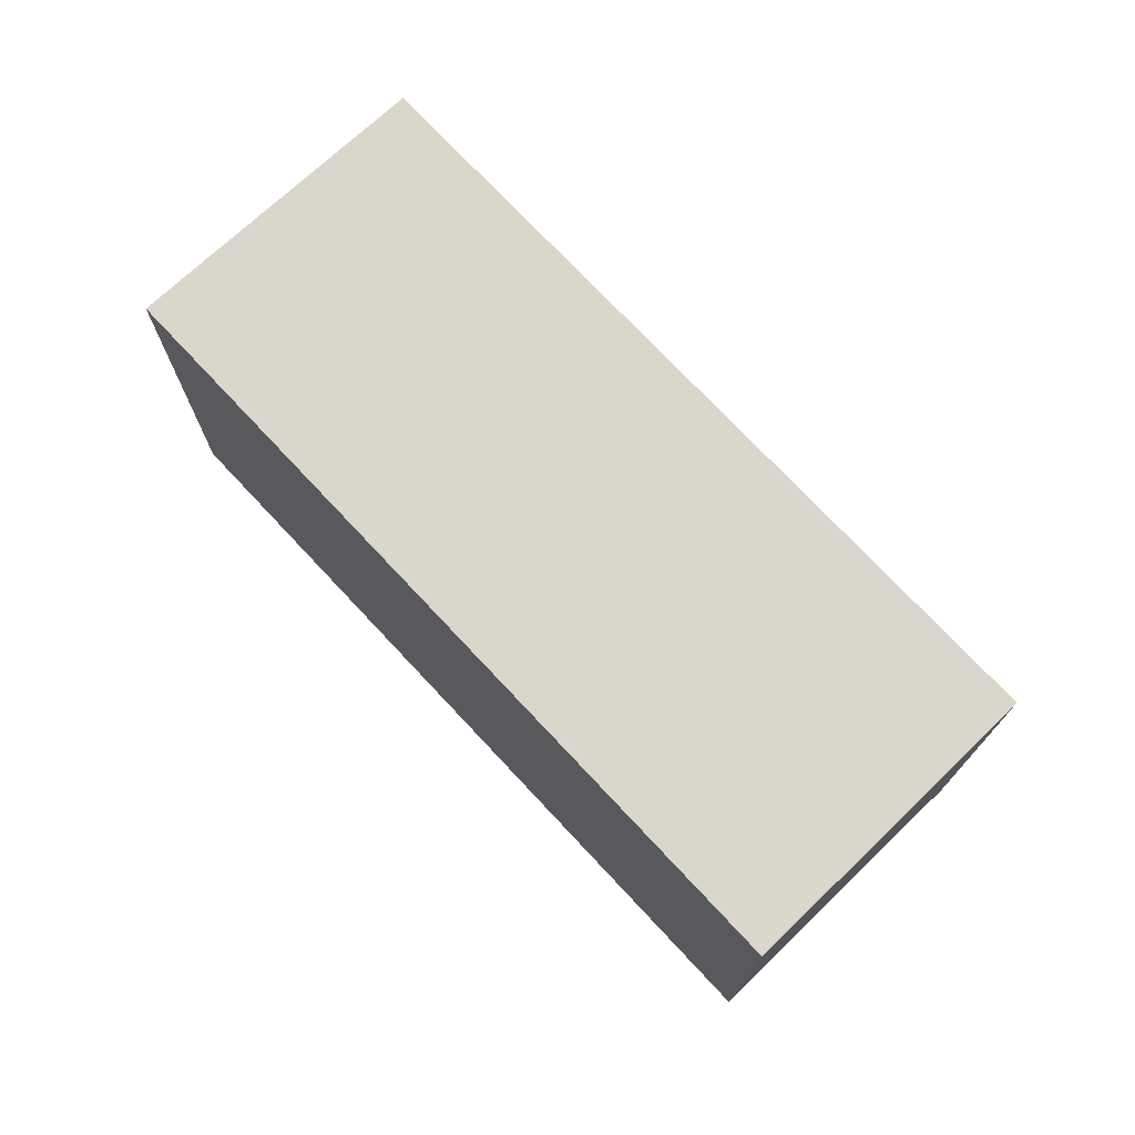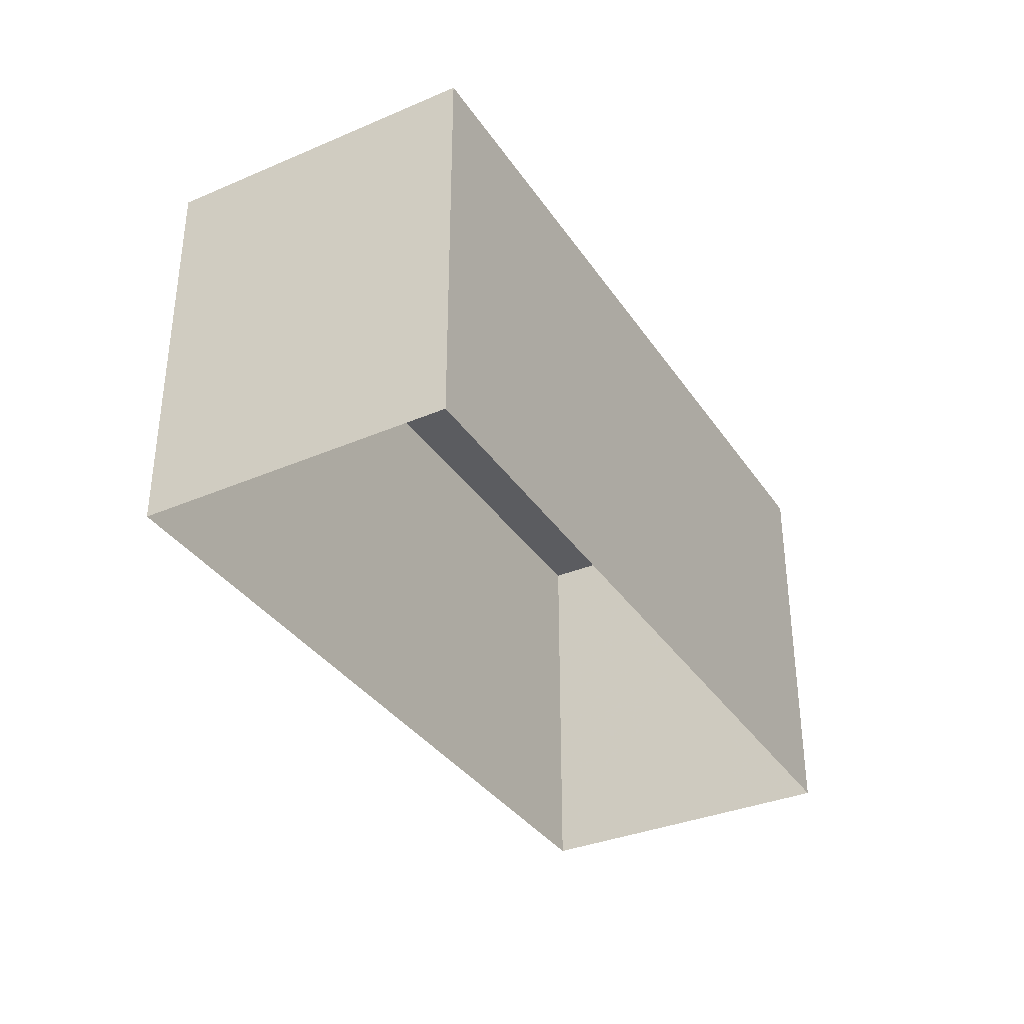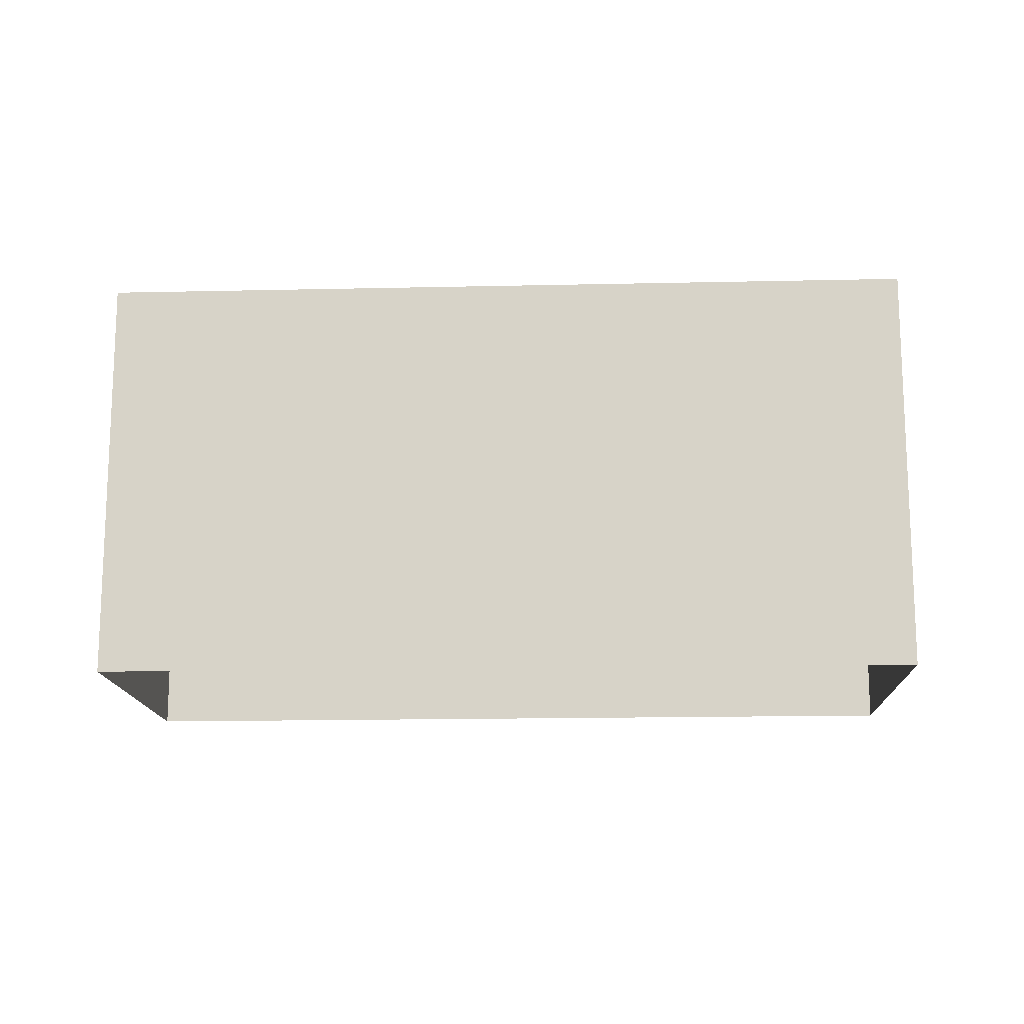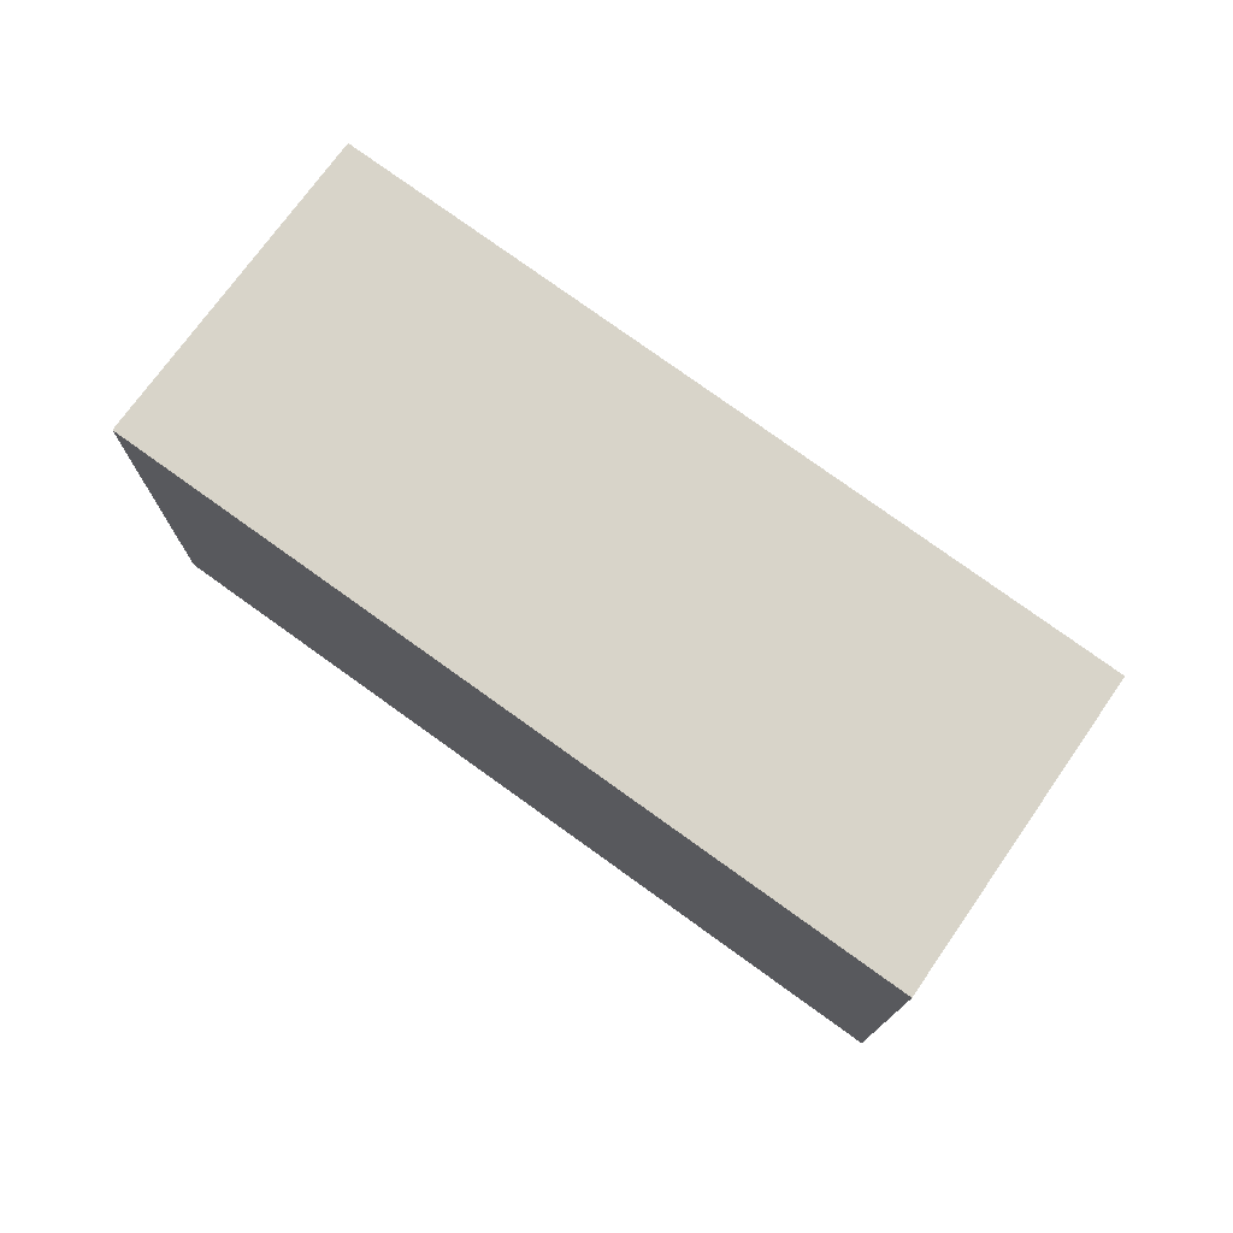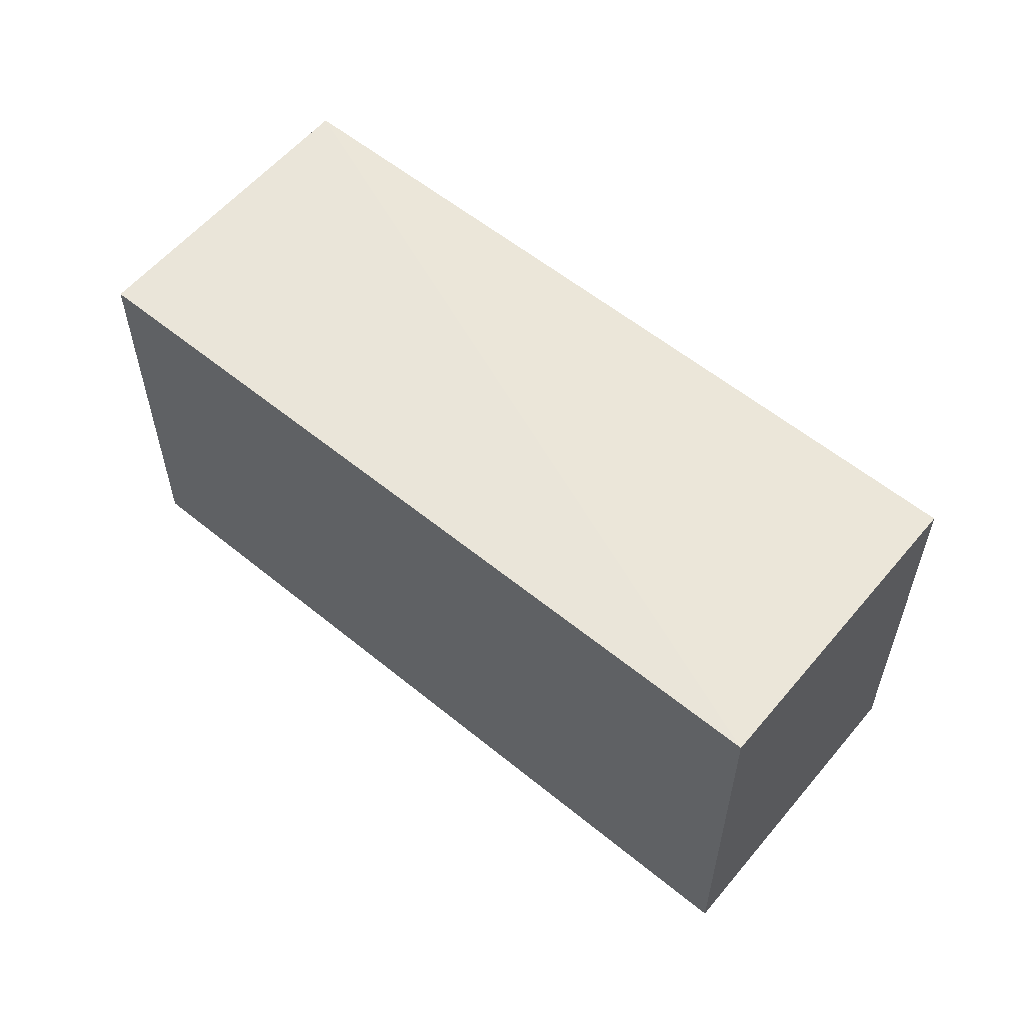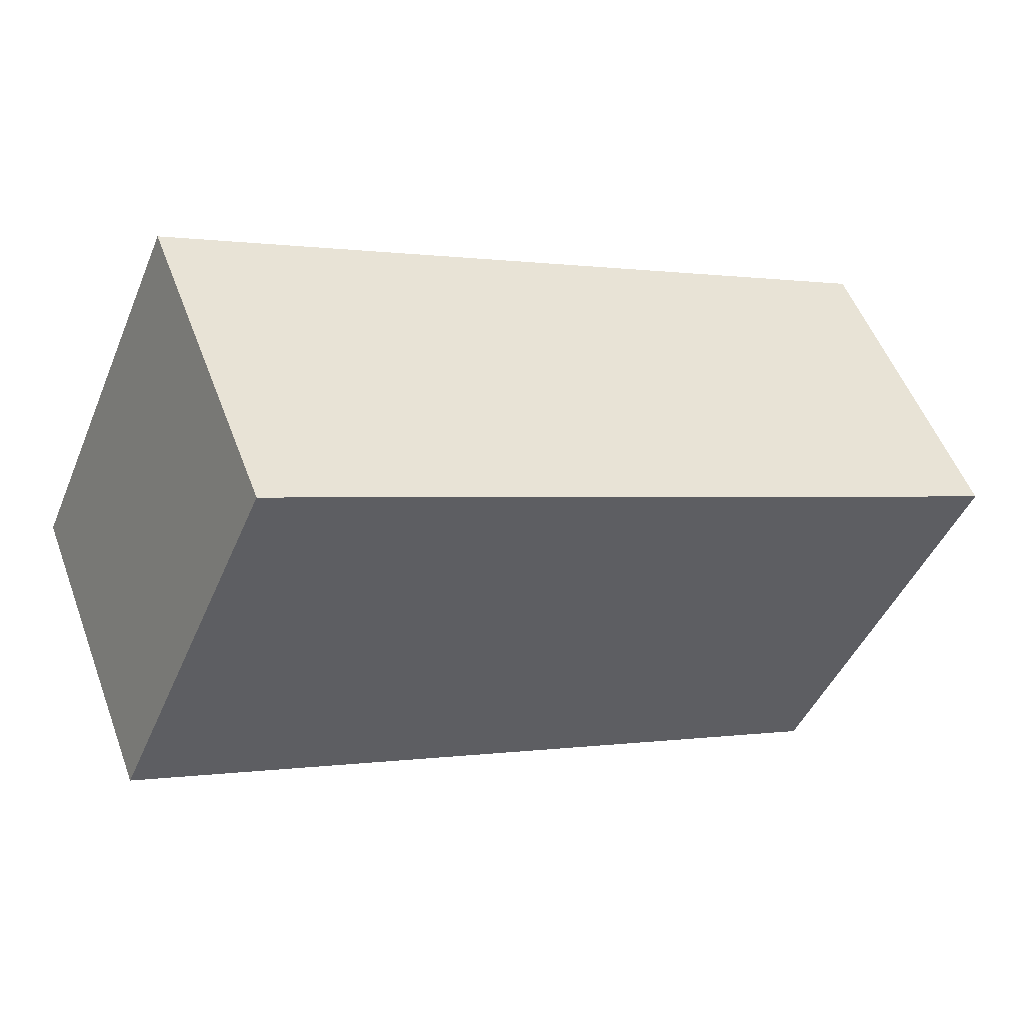
<metadata>
{"format":"obj","ext":"obj","renderer":"f3d","projection":"perspective","resolution":1024,"background":"white","views":[{"elev":73.6,"azim":-111.0,"up":"+Z"},{"elev":-35.5,"azim":-38.4,"up":"+Z"},{"elev":-14.8,"azim":-155.0,"up":"+Z"},{"elev":74.9,"azim":-122.0,"up":"+Z"},{"elev":57.3,"azim":-117.4,"up":"+Z"},{"elev":-46.1,"azim":-22.3,"up":"+Y"}]}
</metadata>
<code>
v -8.823e+04 -1.007e+05 2.464
v -8.823e+04 -1.007e+05 2.464
v -8.823e+04 -1.007e+05 2.465
v -8.823e+04 -1.007e+05 2.464
v -8.823e+04 -1.007e+05 3.227
v -8.823e+04 -1.007e+05 3.227
v -8.823e+04 -1.007e+05 3.227
v -8.823e+04 -1.007e+05 3.227
f 1 2 3
f 1 4 2
f 5 6 7
f 5 8 6
f 6 1 3
f 7 6 3
f 6 4 1
f 6 8 4
f 5 2 4
f 8 5 4
f 5 3 2
f 5 7 3

</code>
